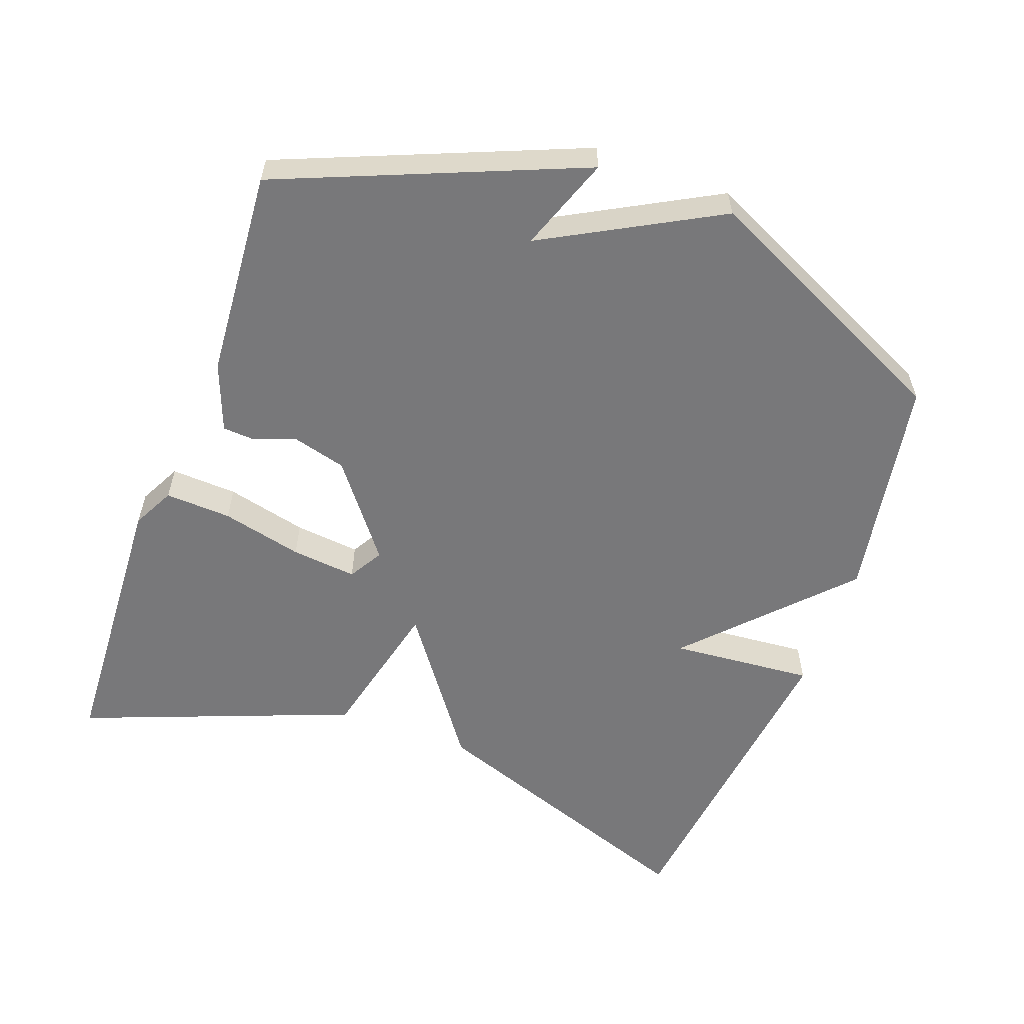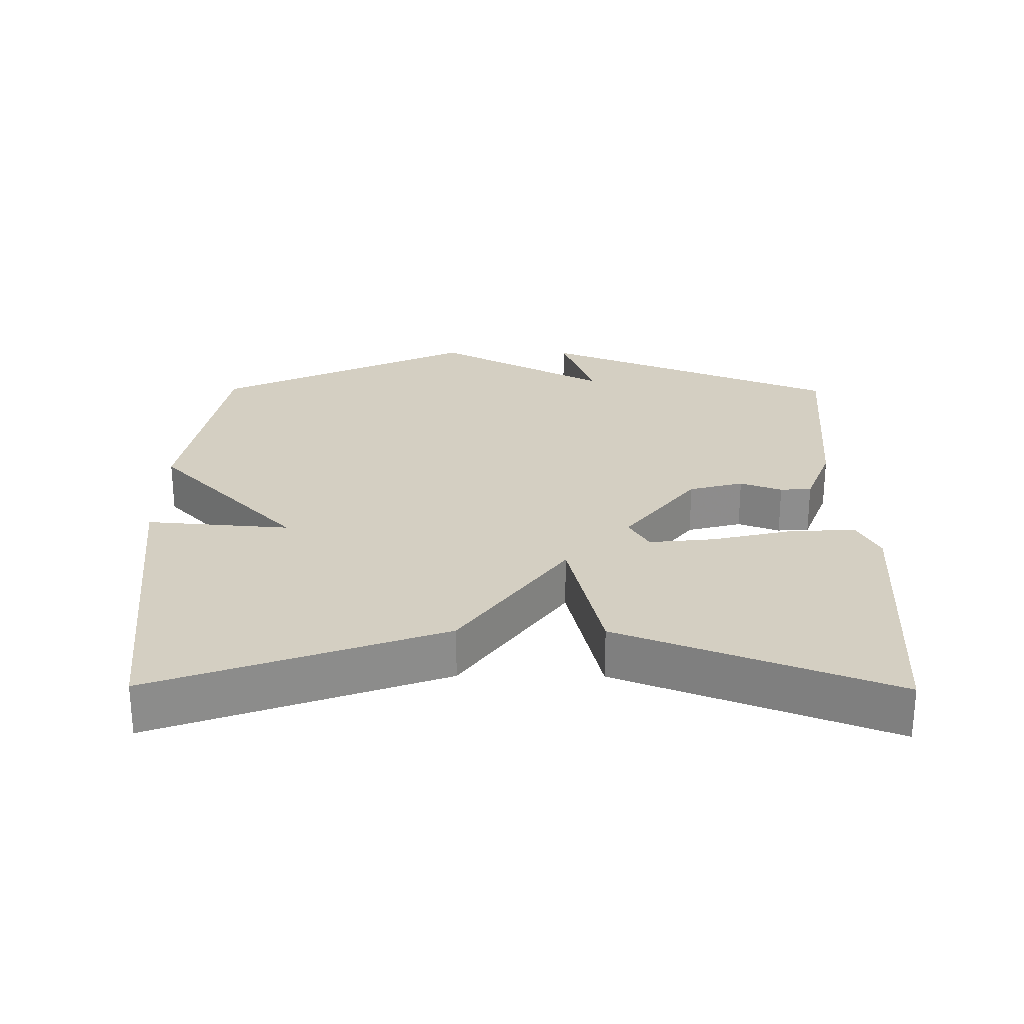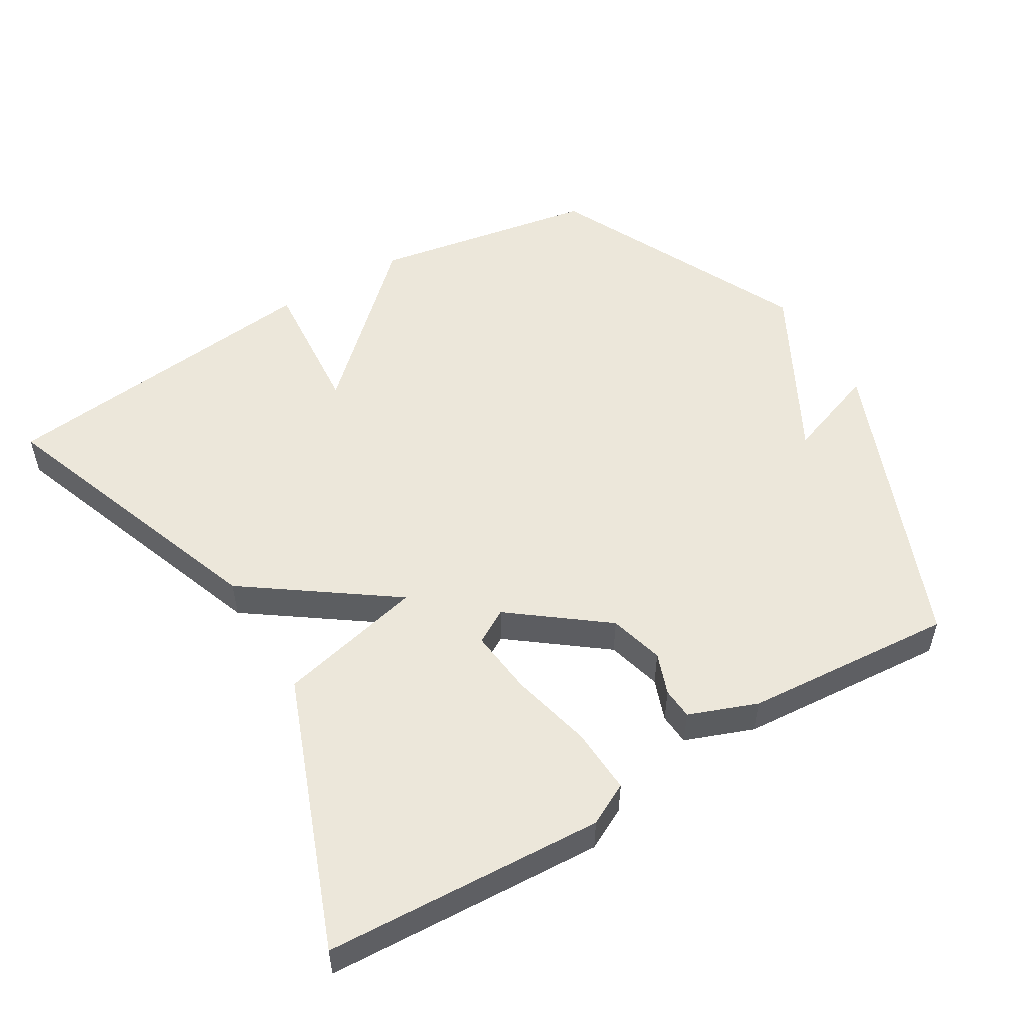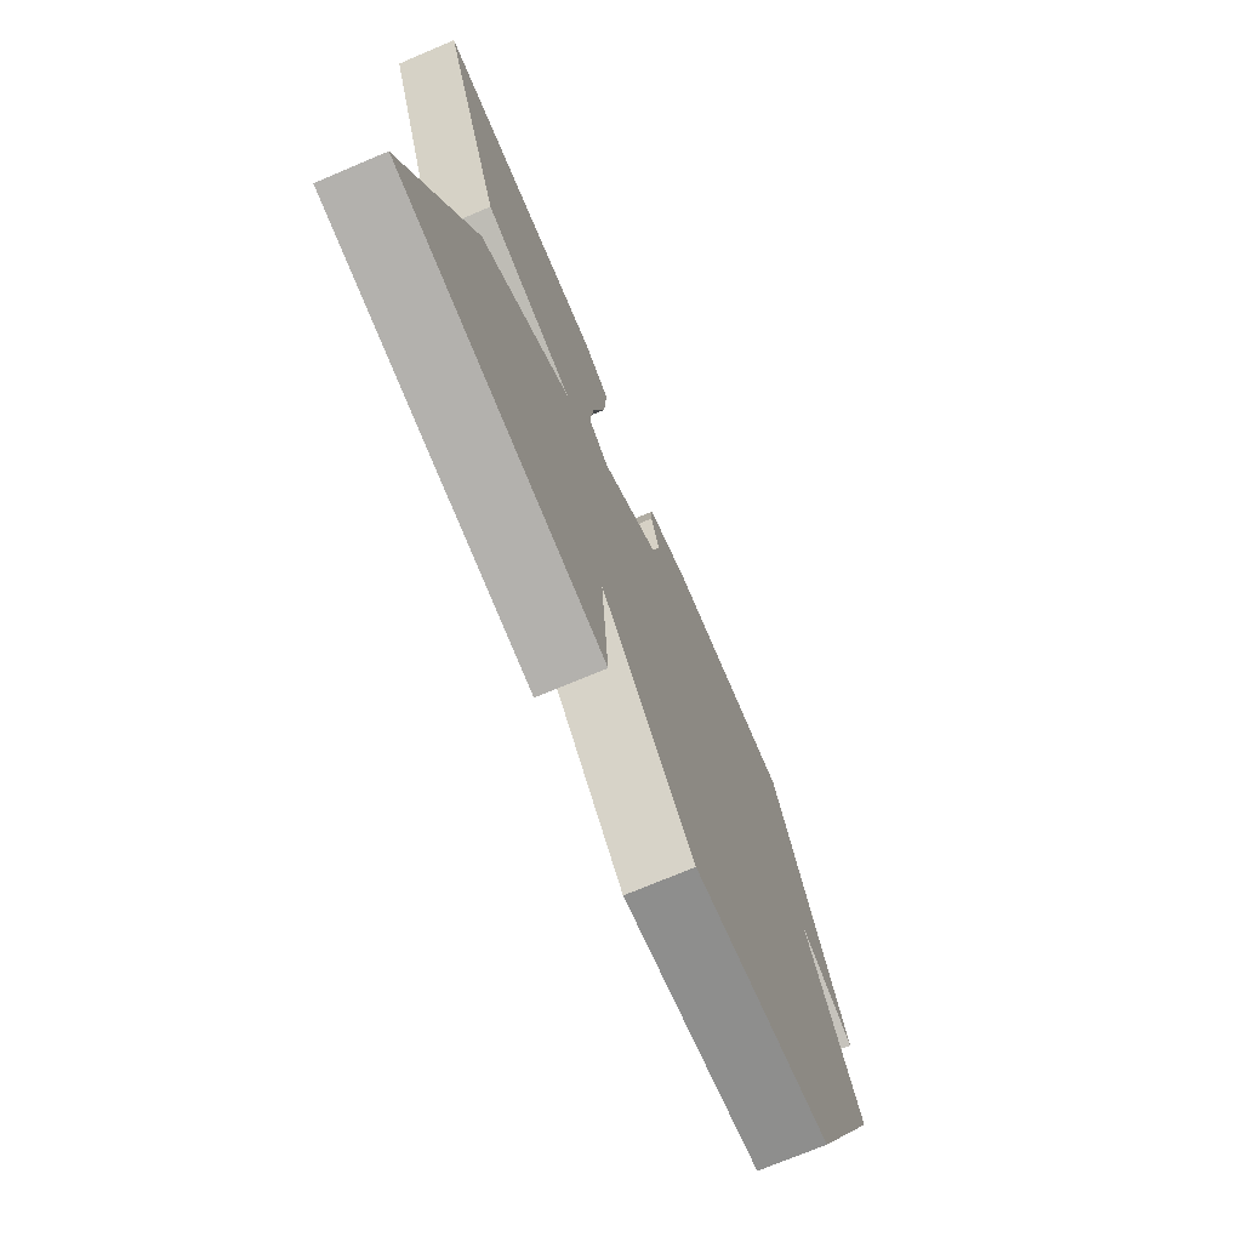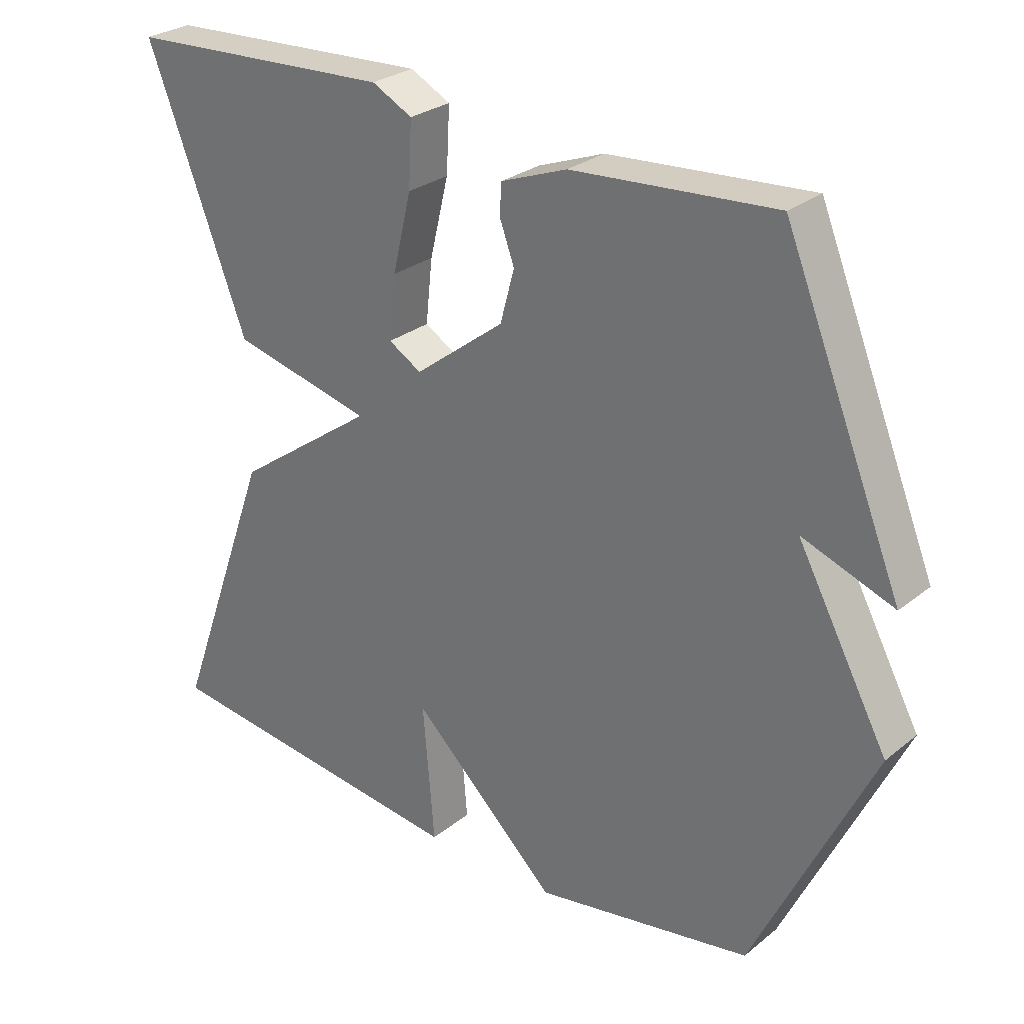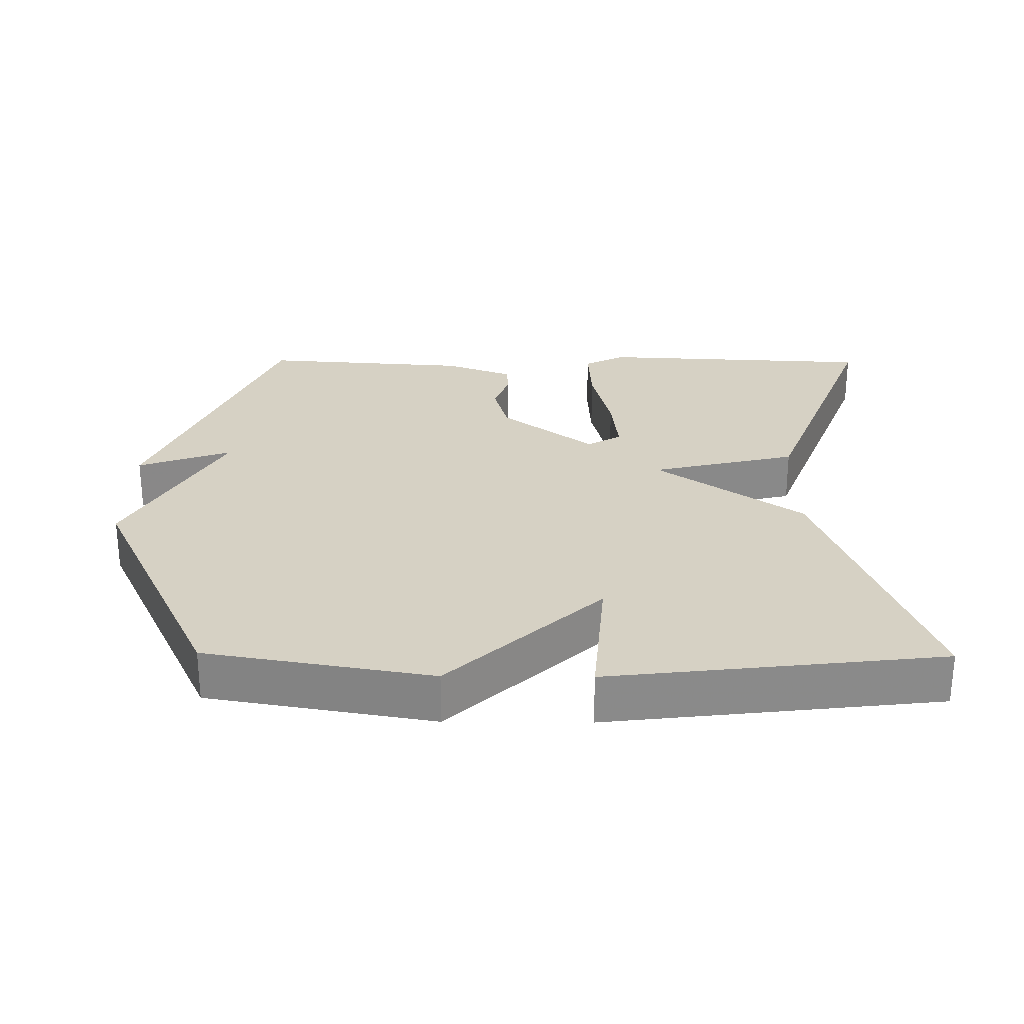
<metadata>
{"format":"obj","ext":"obj","renderer":"f3d","projection":"perspective","resolution":1024,"background":"white","views":[{"elev":-57.5,"azim":70.0,"up":"+Y"},{"elev":25.7,"azim":-89.5,"up":"+Y"},{"elev":52.5,"azim":-30.9,"up":"+Y"},{"elev":-73.5,"azim":-67.2,"up":"+Z"},{"elev":27.8,"azim":39.7,"up":"+Z"},{"elev":27.0,"azim":-179.5,"up":"+Y"}]}
</metadata>
<code>
v -0.5 0.07 0.5
v -0.101 0.07 0.52
v -0.041 0.07 0.489
v -0.046 0.07 0.394
v -0.074 0.07 0.278
v -0.084 0.07 0.184
v -0.035 0.07 0.155
v 0.099 0.07 0.258
v 0.12 0.07 0.336
v 0.098 0.07 0.396
v 0.101 0.07 0.441
v 0.199 0.07 0.478
v 0.5 0.07 0.5
v 0.676 0.07 0.07
v 0.541 0.07 0.119
v 0.676 0.07 -0.13
v 0.5 0.07 -0.5
v 0.176 0.07 -0.556
v -0.041 0.07 -0.35
v -0.024 0.07 -0.556
v -0.5 0.07 -0.5
v -0.351 0.07 -0.089
v -0.141 0.07 0.061
v -0.351 0.07 0.111
v -0.5 0 0.5
v -0.101 0 0.52
v -0.041 0 0.489
v -0.046 0 0.394
v -0.074 0 0.278
v -0.084 0 0.184
v -0.035 0 0.155
v 0.099 0 0.258
v 0.12 0 0.336
v 0.098 0 0.396
v 0.101 0 0.441
v 0.199 0 0.478
v 0.5 0 0.5
v 0.676 0 0.07
v 0.541 0 0.119
v 0.676 0 -0.13
v 0.5 0 -0.5
v 0.176 0 -0.556
v -0.041 0 -0.35
v -0.024 0 -0.556
v -0.5 0 -0.5
v -0.351 0 -0.089
v -0.141 0 0.061
v -0.351 0 0.111
f 3 4 5
f 2 3 5
f 1 2 5
f 24 1 5
f 23 24 5
f 21 22 23
f 20 21 23
f 19 20 23
f 18 19 23
f 17 18 23
f 16 17 23
f 15 16 23
f 13 14 15
f 12 13 15
f 11 12 15
f 10 11 15
f 9 10 15
f 8 9 15
f 7 8 15 23
f 6 7 23
f 5 6 23
f 29 28 27
f 29 27 26
f 29 26 25
f 29 25 48
f 29 48 47
f 47 46 45
f 47 45 44
f 47 44 43
f 47 43 42
f 47 42 41
f 47 41 40
f 47 40 39
f 39 38 37
f 39 37 36
f 39 36 35
f 39 35 34
f 39 34 33
f 39 33 32
f 47 39 32 31
f 47 31 30
f 47 30 29
f 1 25 26 2
f 2 26 27 3
f 3 27 28 4
f 4 28 29 5
f 5 29 30 6
f 6 30 31 7
f 7 31 32 8
f 8 32 33 9
f 9 33 34 10
f 10 34 35 11
f 11 35 36 12
f 12 36 37 13
f 13 37 38 14
f 14 38 39 15
f 15 39 40 16
f 16 40 41 17
f 17 41 42 18
f 18 42 43 19
f 19 43 44 20
f 20 44 45 21
f 21 45 46 22
f 22 46 47 23
f 23 47 48 24
f 24 48 25 1

</code>
